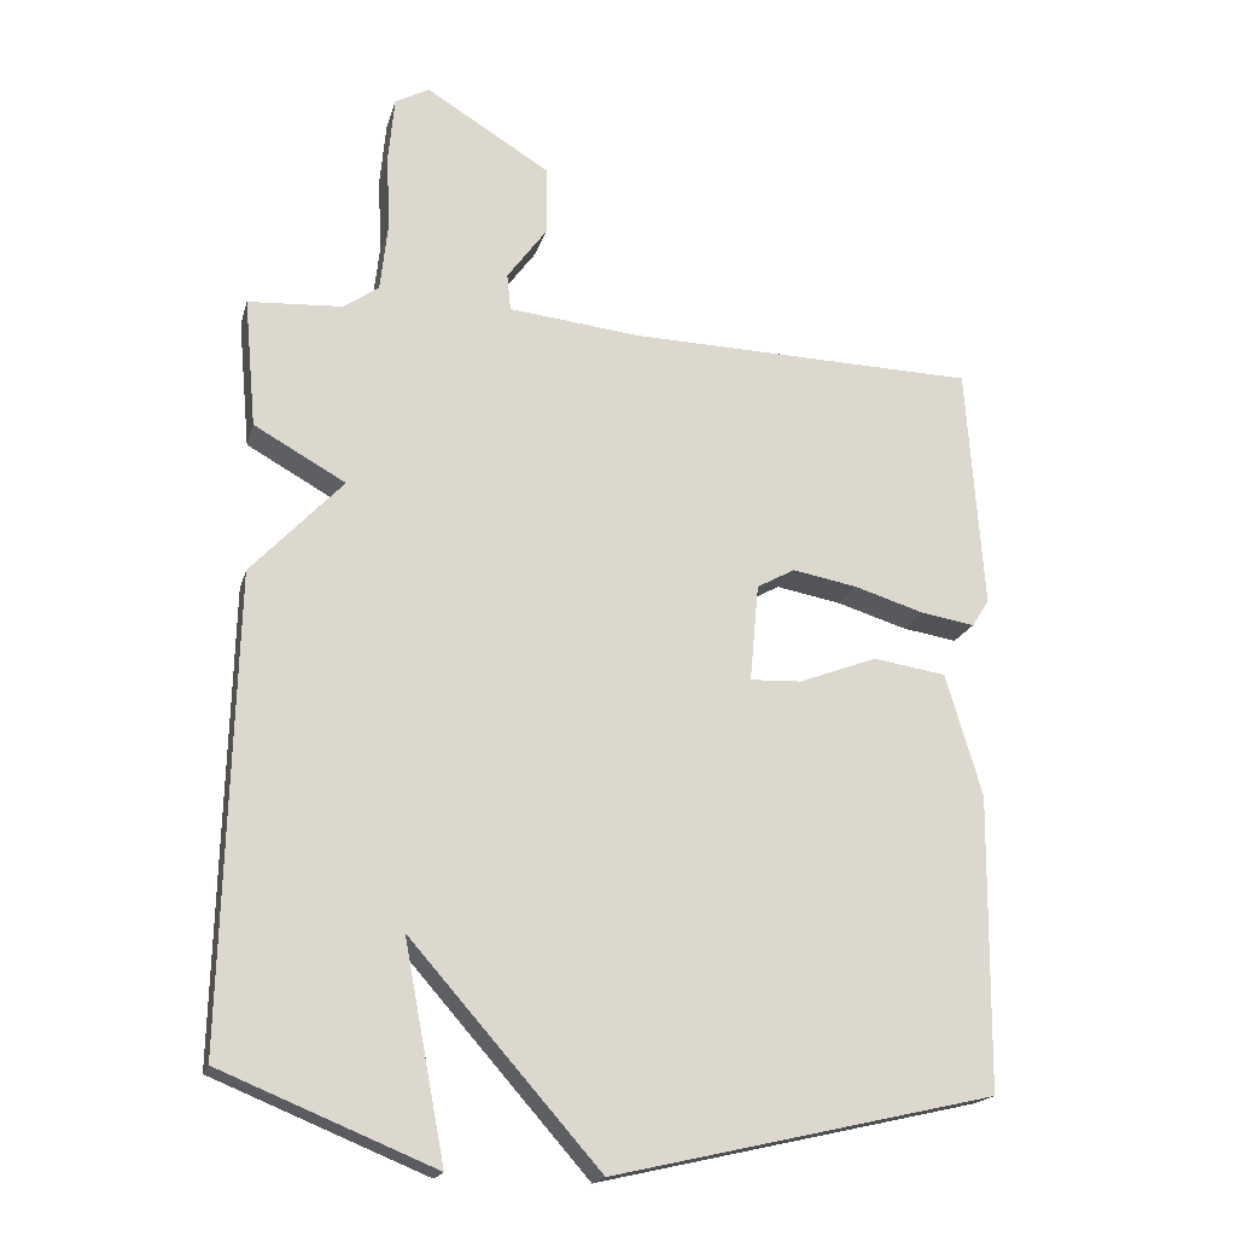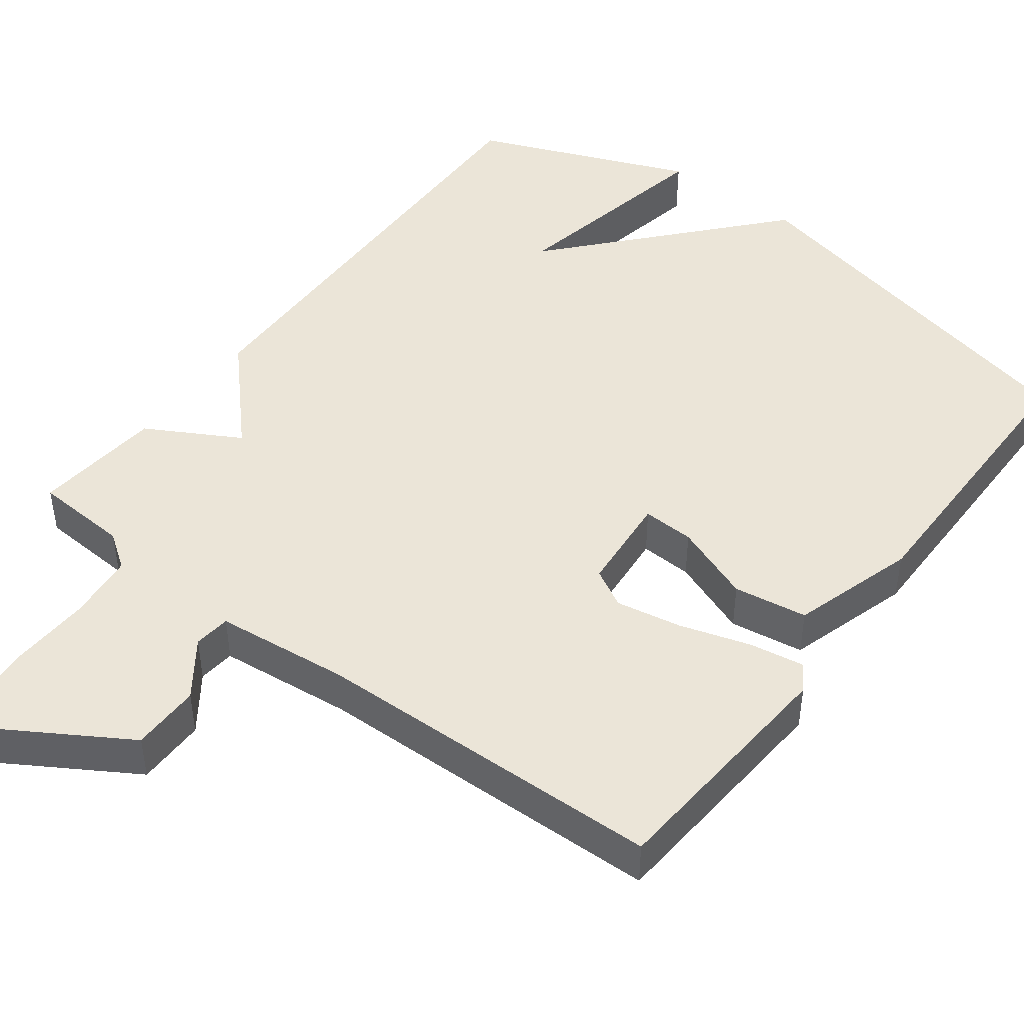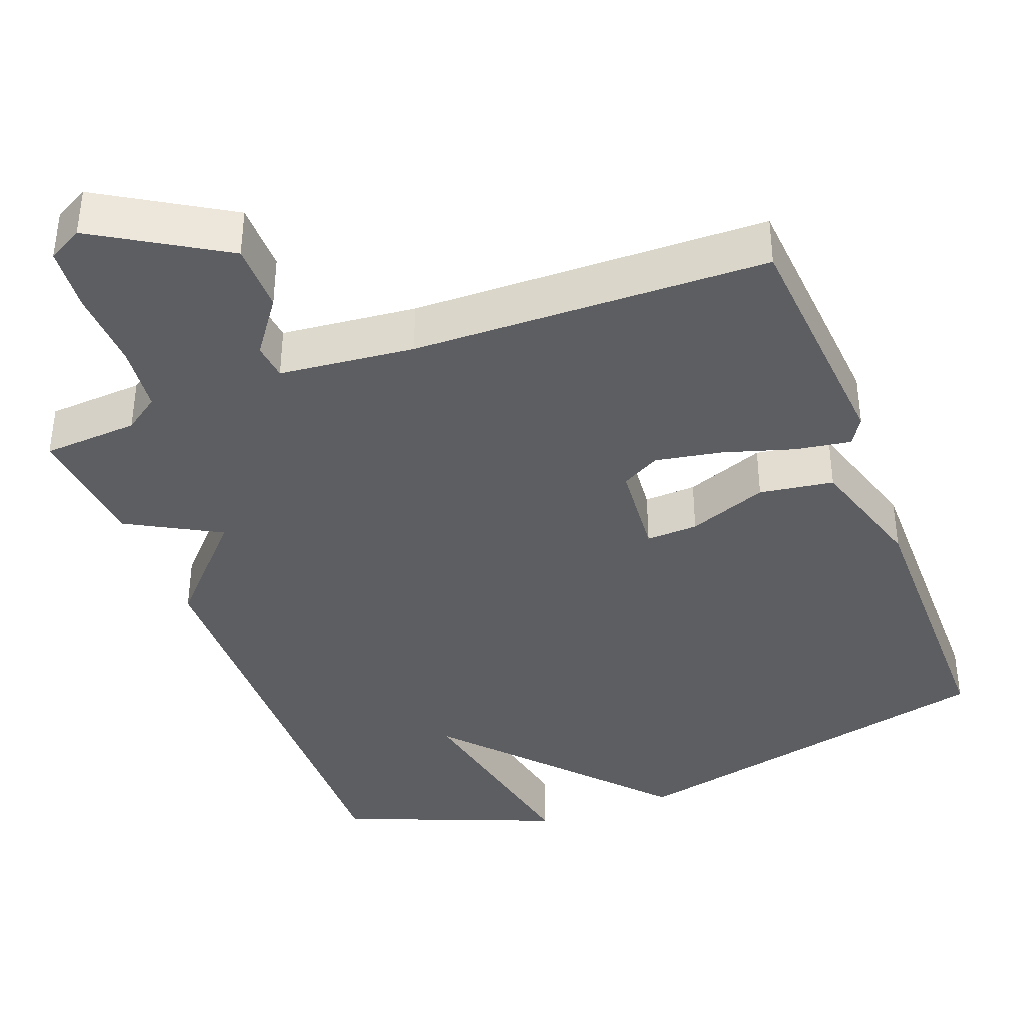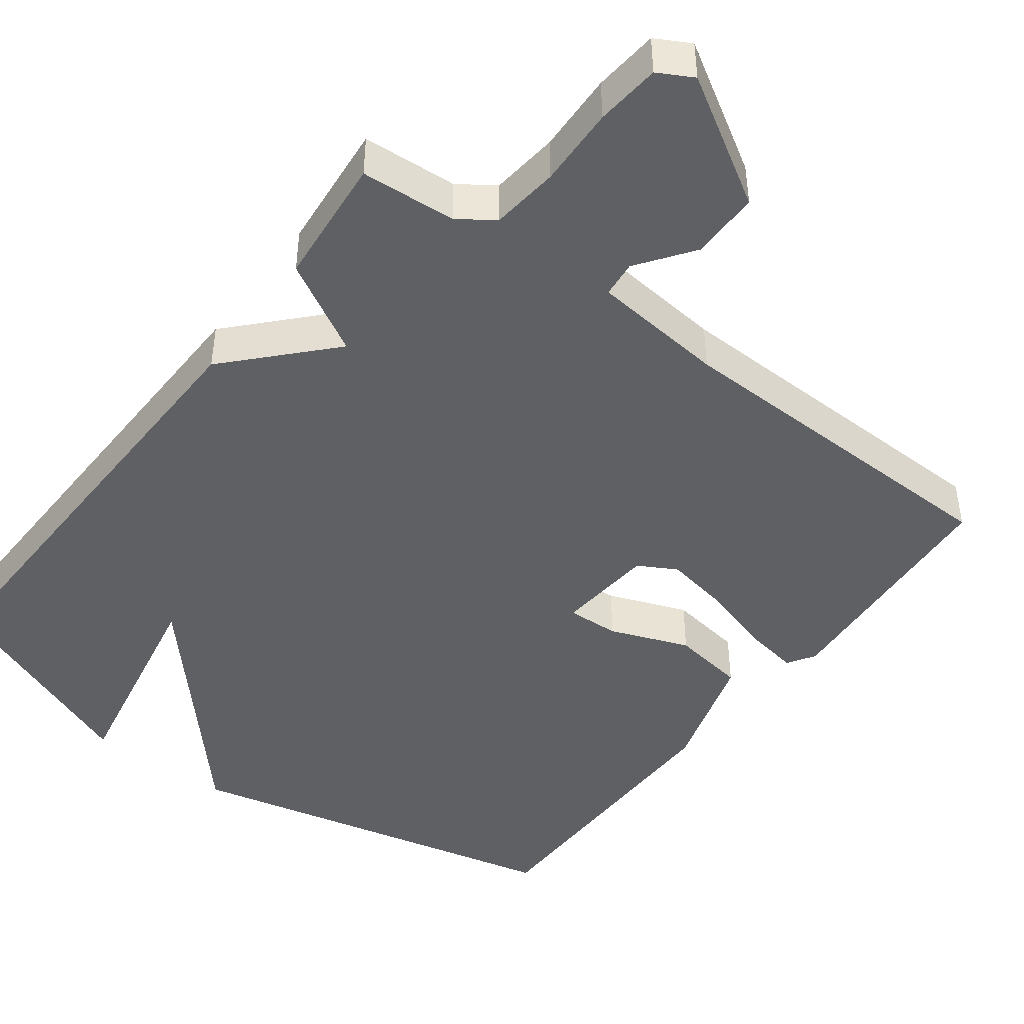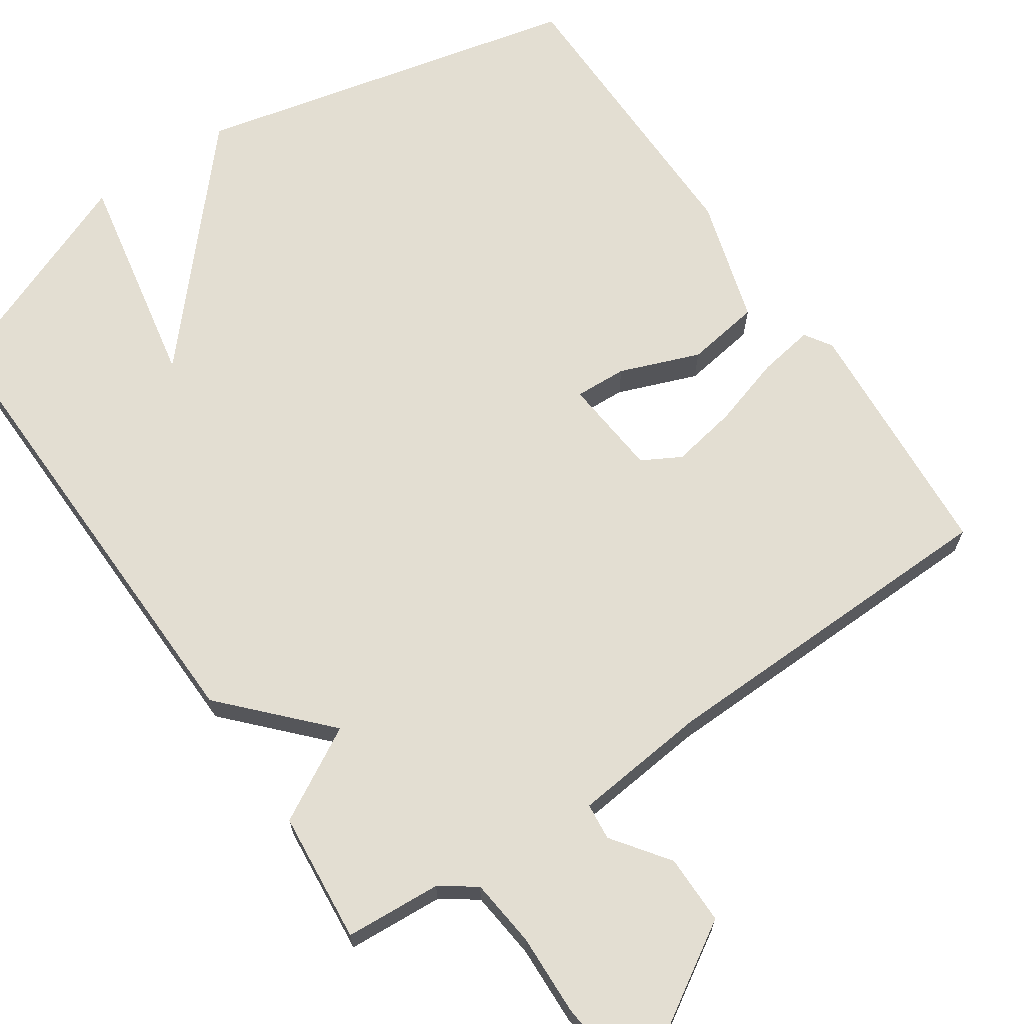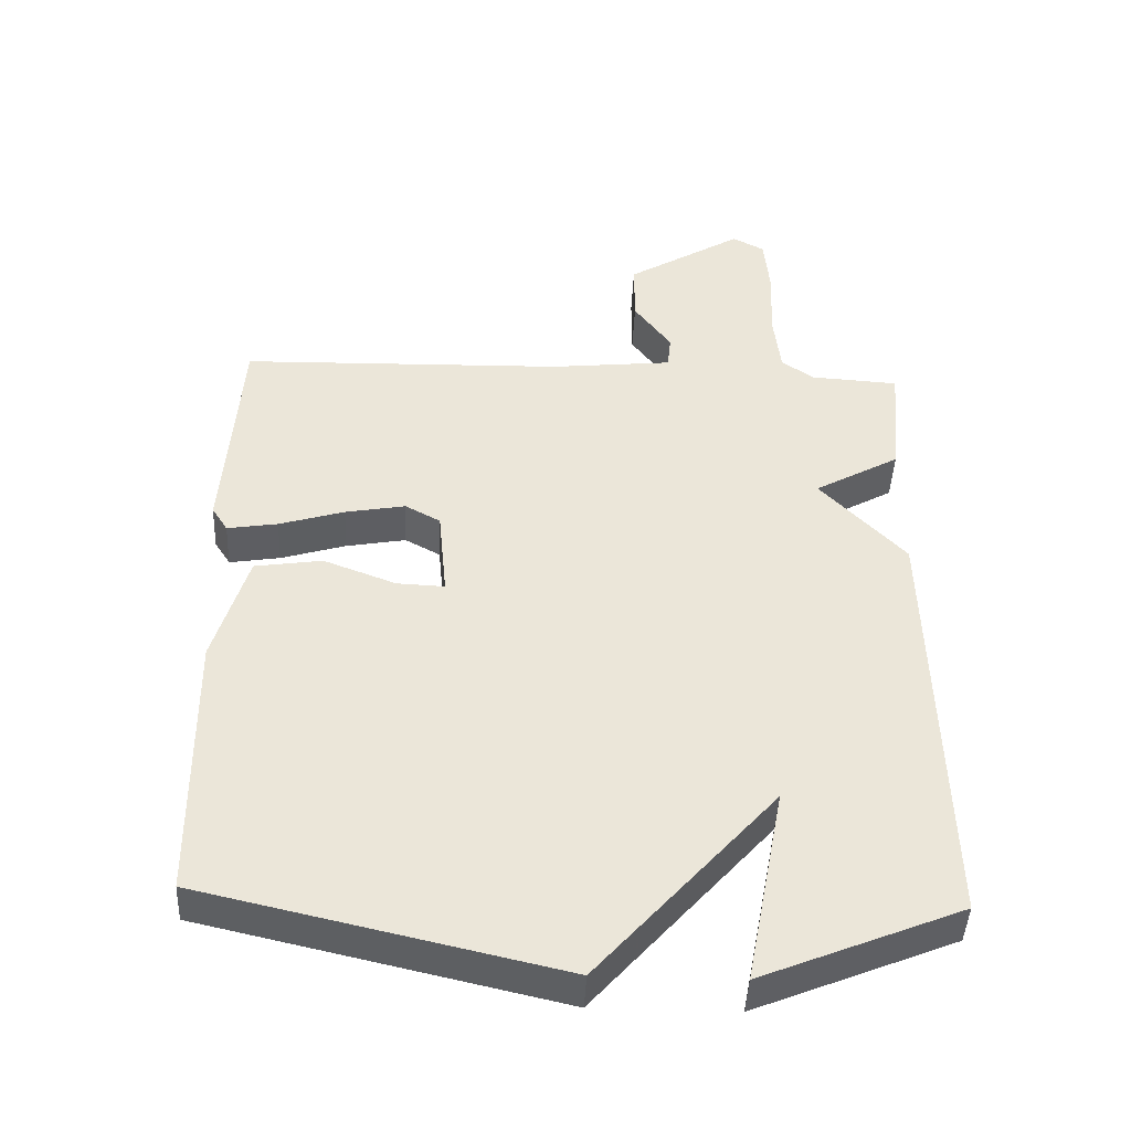
<metadata>
{"format":"obj","ext":"obj","renderer":"f3d","projection":"perspective","resolution":1024,"background":"white","views":[{"elev":-18.7,"azim":-14.3,"up":"+Z"},{"elev":45.8,"azim":37.2,"up":"+Y"},{"elev":-38.4,"azim":21.1,"up":"+Y"},{"elev":-45.0,"azim":-36.8,"up":"+Y"},{"elev":67.4,"azim":-34.1,"up":"+Y"},{"elev":-44.3,"azim":177.4,"up":"+Z"}]}
</metadata>
<code>
v -0.5 0.07 -0.5
v -0.484 0.07 0.127
v -0.361 0.07 0.258
v -0.484 0.07 0.327
v -0.5 0.07 0.5
v -0.373 0.07 0.508
v -0.326 0.07 0.541
v -0.316 0.07 0.631
v -0.32 0.07 0.738
v -0.312 0.07 0.824
v -0.266 0.07 0.849
v -0.098 0.07 0.746
v -0.098 0.07 0.654
v -0.152 0.07 0.58
v -0.147 0.07 0.531
v 0.031 0.07 0.512
v 0.5 0.07 0.5
v 0.523 0.07 0.171
v 0.5 0.07 0.135
v 0.427 0.07 0.147
v 0.333 0.07 0.176
v 0.246 0.07 0.192
v 0.195 0.07 0.164
v 0.183 0.07 0.033
v 0.252 0.07 0.036
v 0.357 0.07 0.076
v 0.455 0.07 0.061
v 0.504 0.07 -0.104
v 0.5 0.07 -0.5
v -0.013 0.07 -0.617
v -0.268 0.07 -0.328
v -0.213 0.07 -0.617
v -0.5 0 -0.5
v -0.484 0 0.127
v -0.361 0 0.258
v -0.484 0 0.327
v -0.5 0 0.5
v -0.373 0 0.508
v -0.326 0 0.541
v -0.316 0 0.631
v -0.32 0 0.738
v -0.312 0 0.824
v -0.266 0 0.849
v -0.098 0 0.746
v -0.098 0 0.654
v -0.152 0 0.58
v -0.147 0 0.531
v 0.031 0 0.512
v 0.5 0 0.5
v 0.523 0 0.171
v 0.5 0 0.135
v 0.427 0 0.147
v 0.333 0 0.176
v 0.246 0 0.192
v 0.195 0 0.164
v 0.183 0 0.033
v 0.252 0 0.036
v 0.357 0 0.076
v 0.455 0 0.061
v 0.504 0 -0.104
v 0.5 0 -0.5
v -0.013 0 -0.617
v -0.268 0 -0.328
v -0.213 0 -0.617
f 31 32 1 2
f 29 30 31
f 28 29 31
f 27 28 31
f 26 27 31
f 25 26 31
f 24 25 31
f 31 2 3
f 24 31 3
f 23 24 3
f 4 5 6
f 3 4 6
f 23 3 6
f 22 23 6
f 21 22 6 7
f 19 20 21
f 18 19 21
f 17 18 21
f 16 17 21
f 15 16 21 7
f 14 15 7 8
f 12 13 14
f 11 12 14
f 10 11 14
f 9 10 14
f 8 9 14
f 34 33 64 63
f 63 62 61
f 63 61 60
f 63 60 59
f 63 59 58
f 63 58 57
f 63 57 56
f 35 34 63
f 35 63 56
f 35 56 55
f 38 37 36
f 38 36 35
f 38 35 55
f 38 55 54
f 39 38 54 53
f 53 52 51
f 53 51 50
f 53 50 49
f 53 49 48
f 39 53 48 47
f 40 39 47 46
f 46 45 44
f 46 44 43
f 46 43 42
f 46 42 41
f 46 41 40
f 1 33 34 2
f 2 34 35 3
f 3 35 36 4
f 4 36 37 5
f 5 37 38 6
f 6 38 39 7
f 7 39 40 8
f 8 40 41 9
f 9 41 42 10
f 10 42 43 11
f 11 43 44 12
f 12 44 45 13
f 13 45 46 14
f 14 46 47 15
f 15 47 48 16
f 16 48 49 17
f 17 49 50 18
f 18 50 51 19
f 19 51 52 20
f 20 52 53 21
f 21 53 54 22
f 22 54 55 23
f 23 55 56 24
f 24 56 57 25
f 25 57 58 26
f 26 58 59 27
f 27 59 60 28
f 28 60 61 29
f 29 61 62 30
f 30 62 63 31
f 31 63 64 32
f 32 64 33 1

</code>
